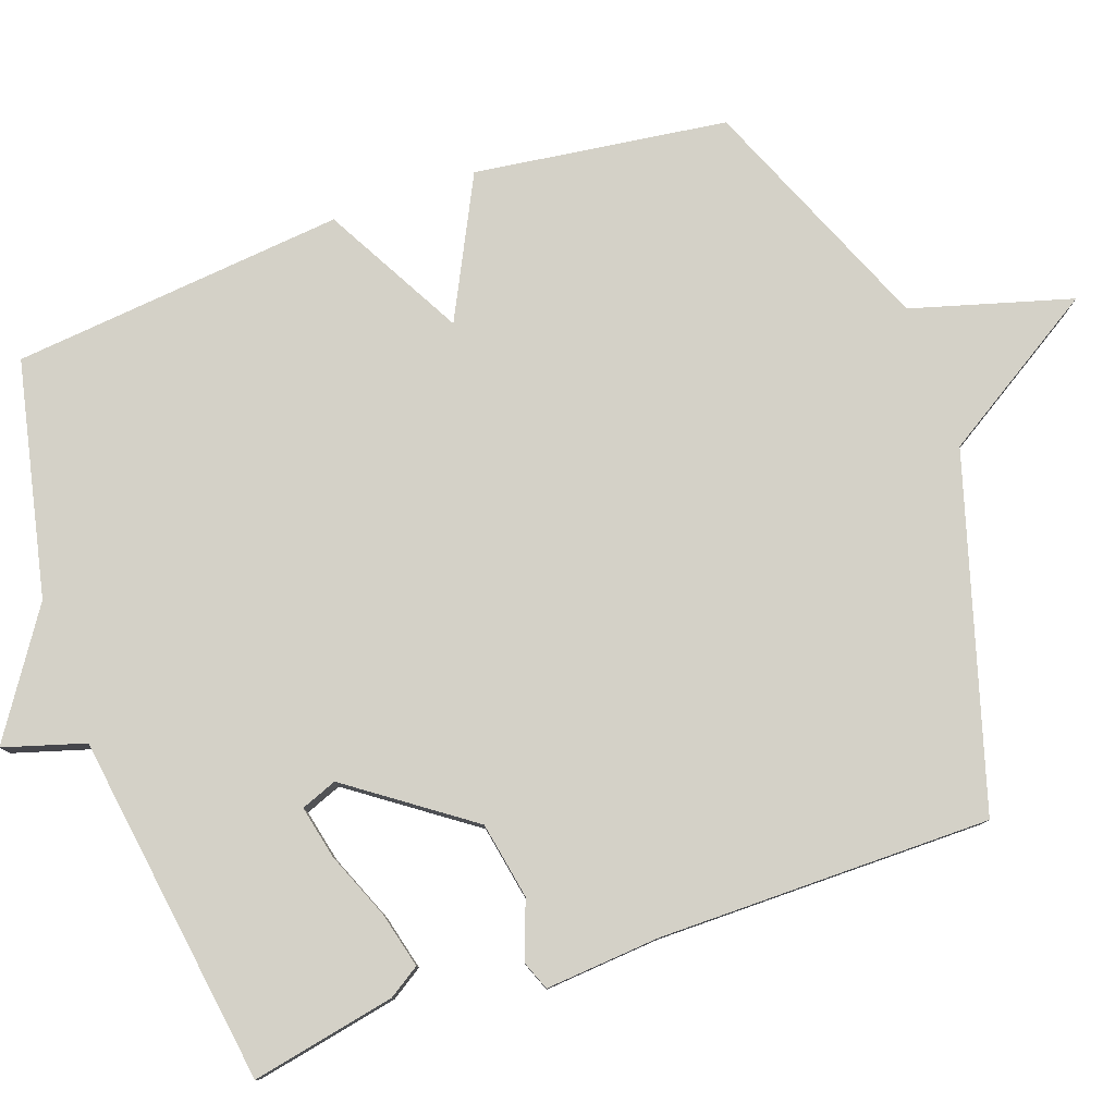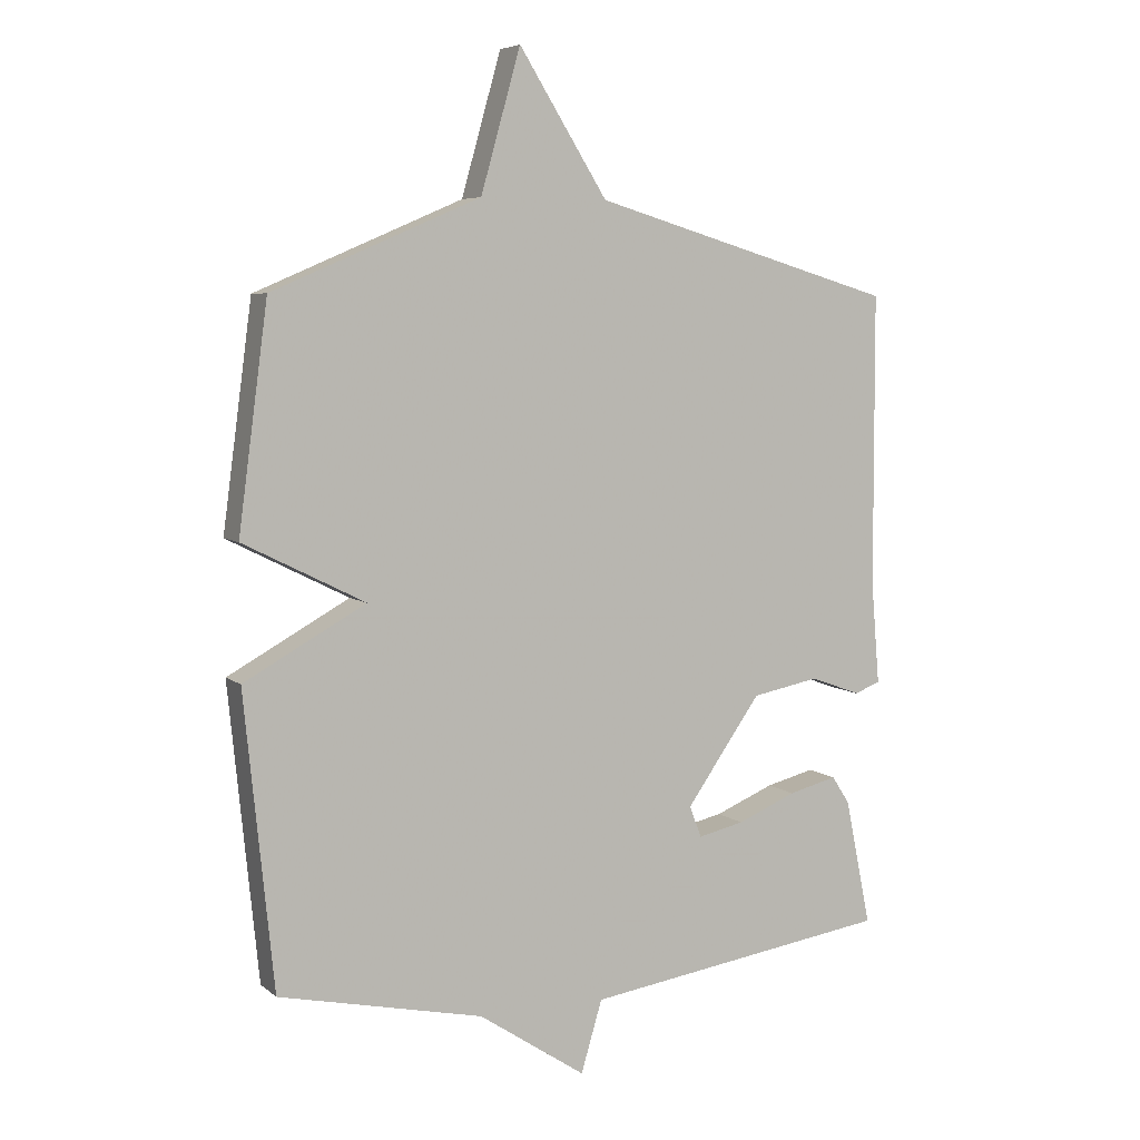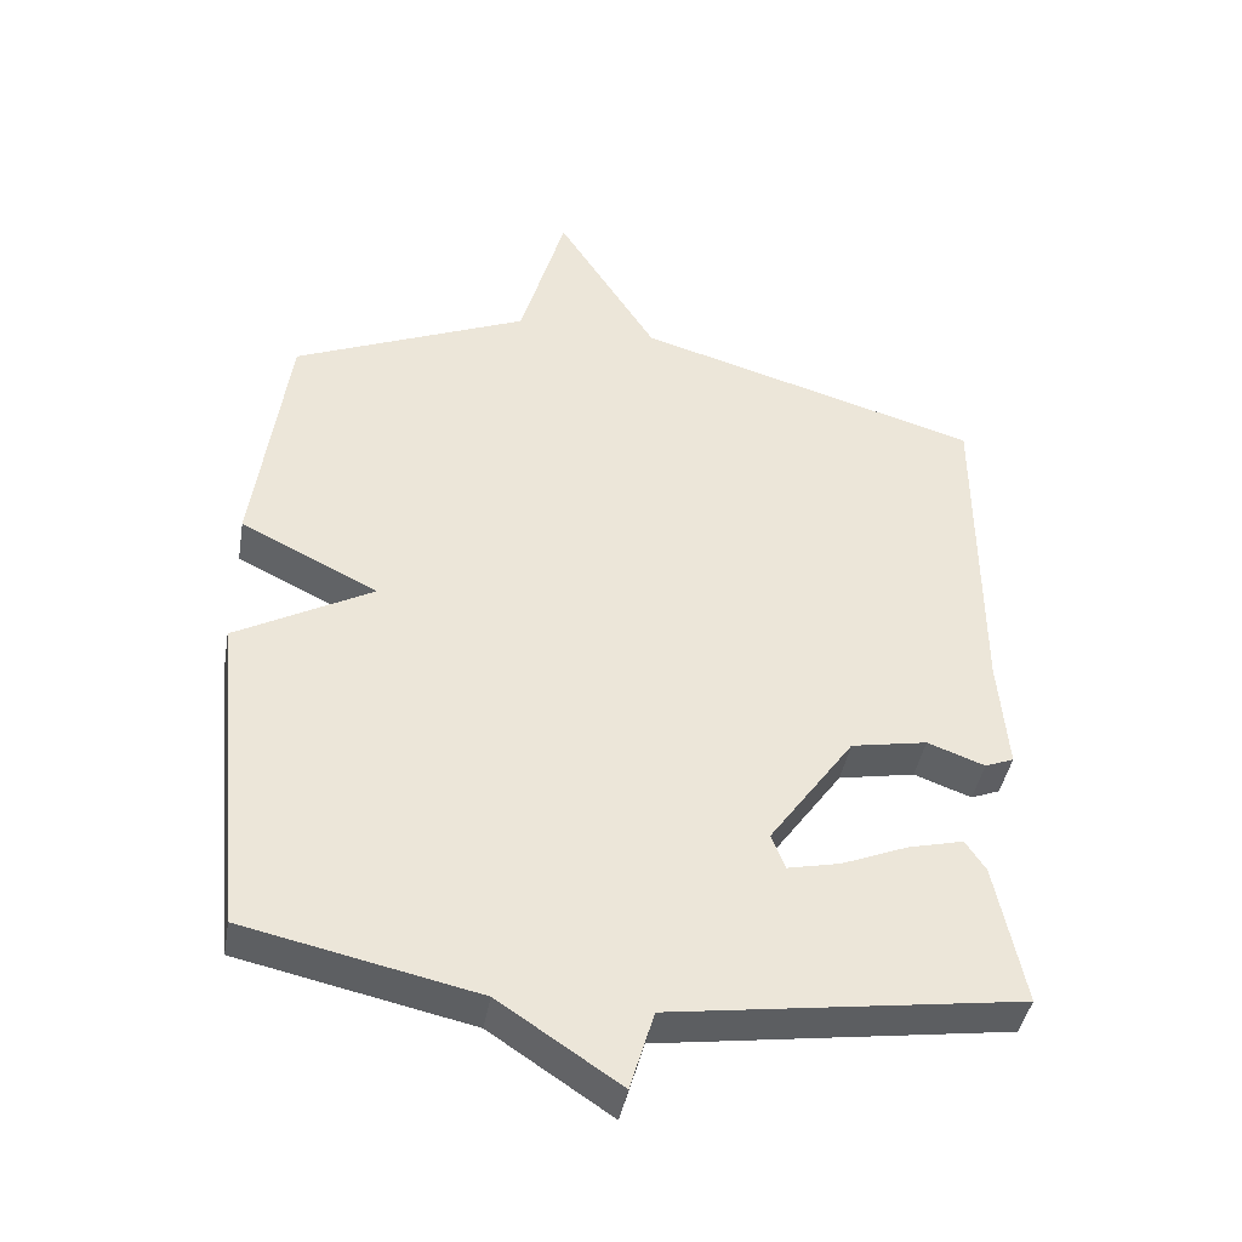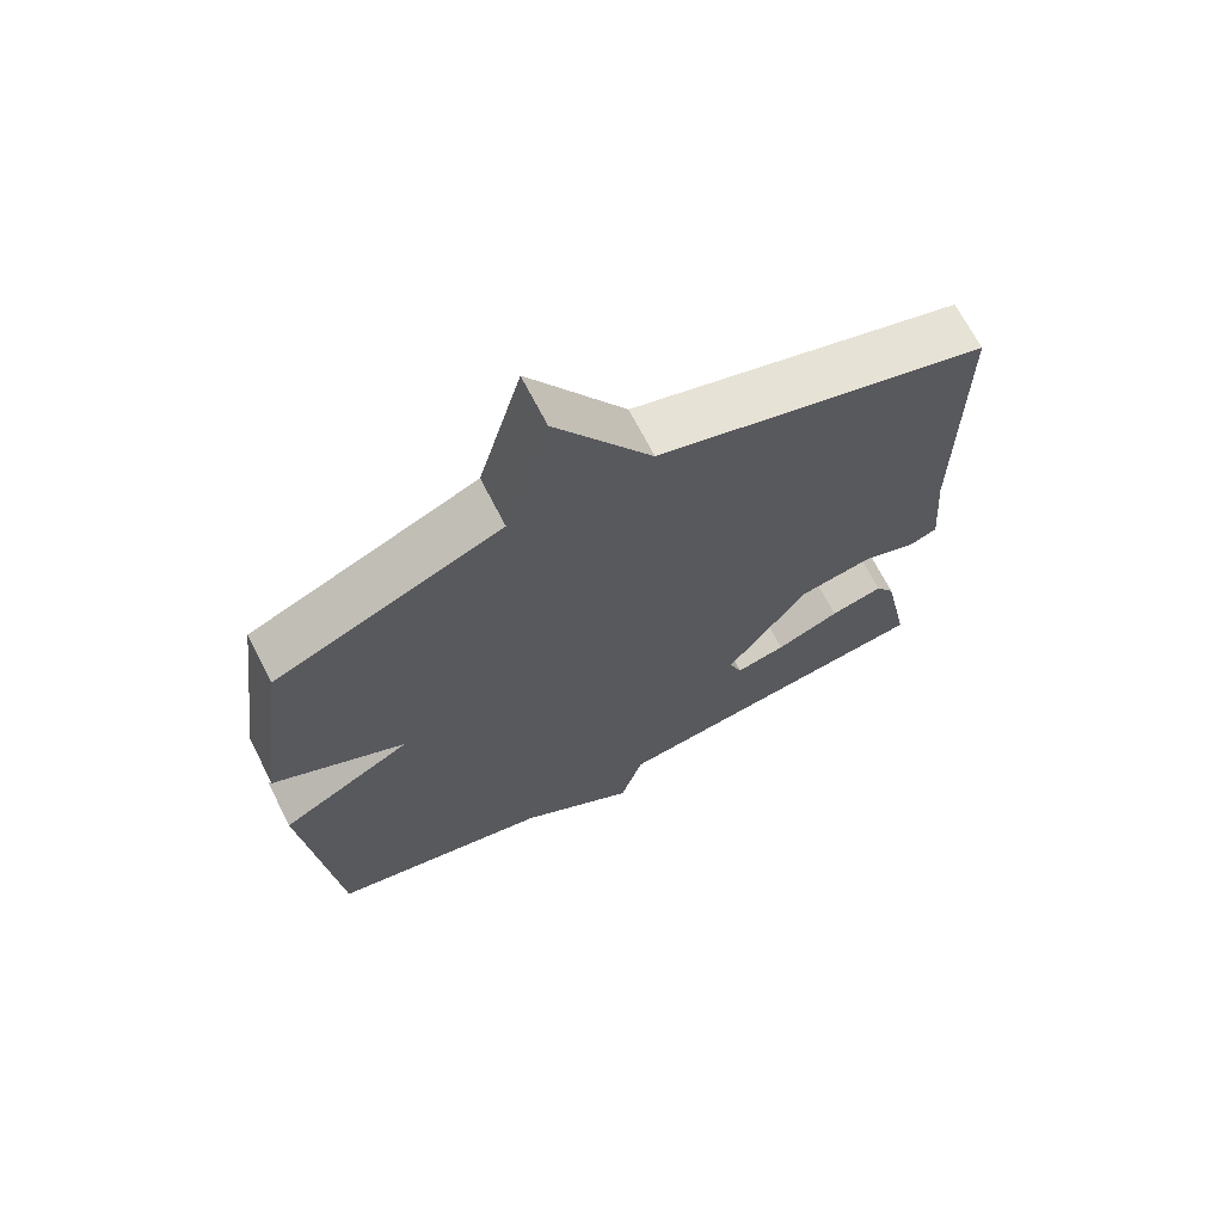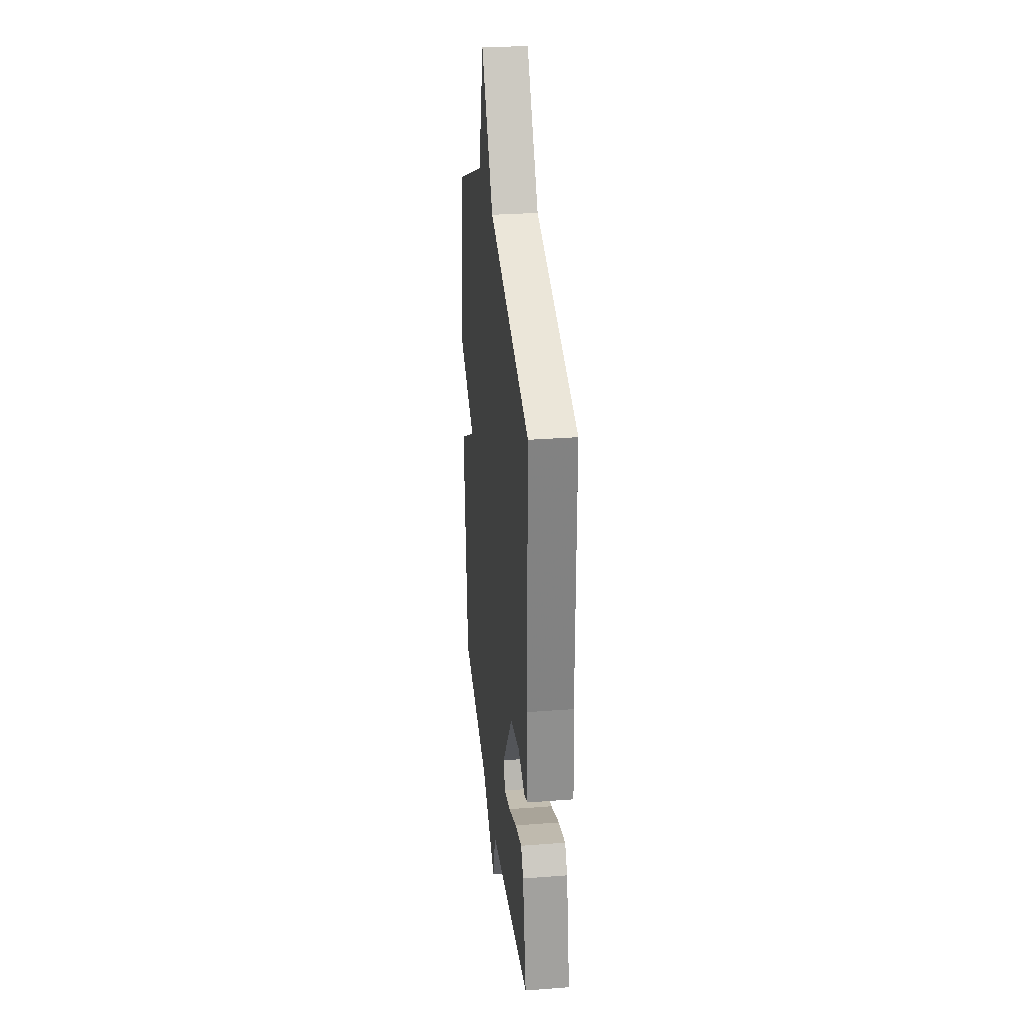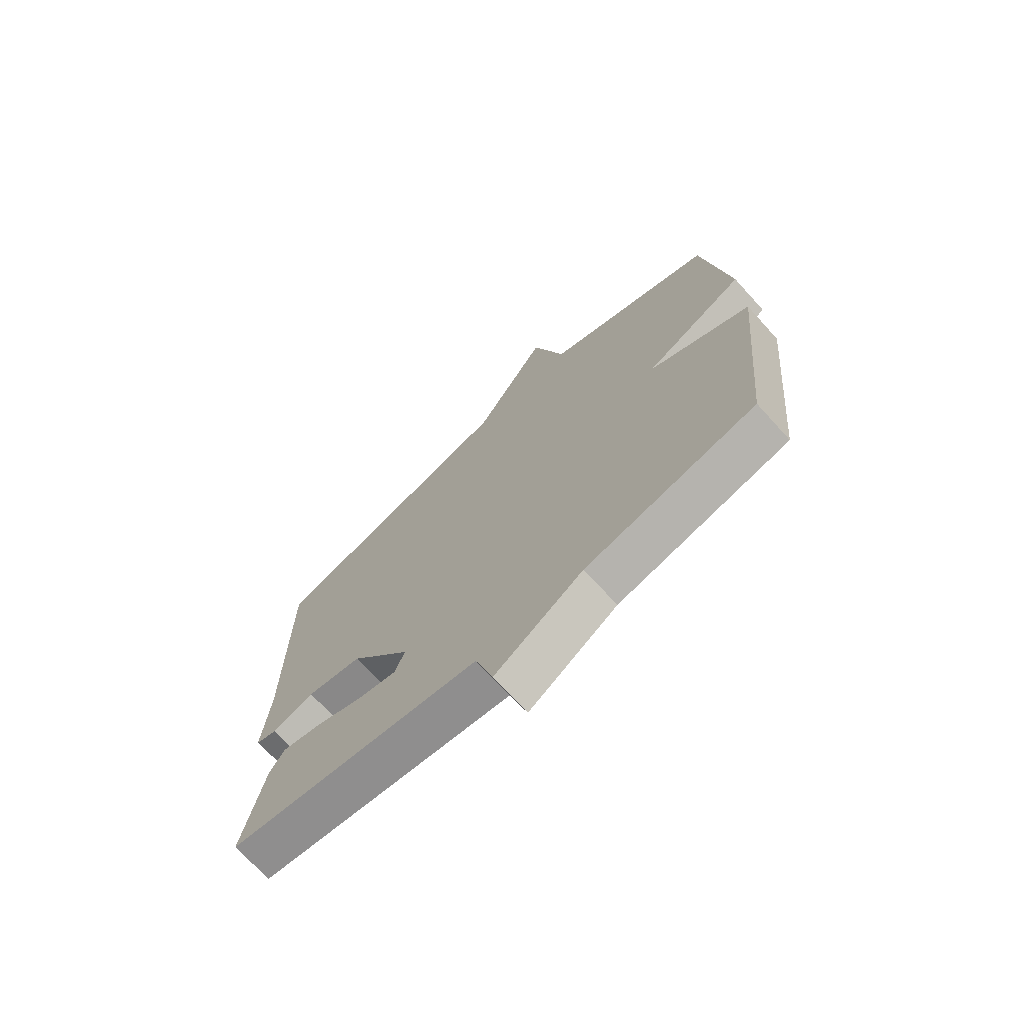
<metadata>
{"format":"obj","ext":"obj","renderer":"f3d","projection":"perspective","resolution":1024,"background":"white","views":[{"elev":79.8,"azim":-109.3,"up":"+Y"},{"elev":6.0,"azim":154.1,"up":"+Z"},{"elev":-41.8,"azim":170.2,"up":"+Z"},{"elev":68.9,"azim":152.9,"up":"+Z"},{"elev":29.9,"azim":-96.3,"up":"+Z"},{"elev":-71.6,"azim":42.3,"up":"+Z"}]}
</metadata>
<code>
v 0.5 0.07 0.5
v 0.546 0.07 0.155
v 0.356 0.07 0.06
v 0.546 0.07 -0.045
v 0.5 0.07 -0.5
v 0.18 0.07 -0.57
v 0.013 0.07 -0.681
v -0.02 0.07 -0.57
v -0.5 0.07 -0.5
v -0.46 0.07 -0.303
v -0.432 0.07 -0.26
v -0.356 0.07 -0.279
v -0.264 0.07 -0.317
v -0.192 0.07 -0.333
v -0.173 0.07 -0.284
v -0.29 0.07 -0.119
v -0.395 0.07 -0.099
v -0.474 0.07 -0.128
v -0.514 0.07 -0.112
v -0.501 0.07 0.045
v -0.5 0.07 0.5
v -0.025 0.07 0.639
v 0.113 0.07 0.858
v 0.175 0.07 0.639
v 0.5 0 0.5
v 0.546 0 0.155
v 0.356 0 0.06
v 0.546 0 -0.045
v 0.5 0 -0.5
v 0.18 0 -0.57
v 0.013 0 -0.681
v -0.02 0 -0.57
v -0.5 0 -0.5
v -0.46 0 -0.303
v -0.432 0 -0.26
v -0.356 0 -0.279
v -0.264 0 -0.317
v -0.192 0 -0.333
v -0.173 0 -0.284
v -0.29 0 -0.119
v -0.395 0 -0.099
v -0.474 0 -0.128
v -0.514 0 -0.112
v -0.501 0 0.045
v -0.5 0 0.5
v -0.025 0 0.639
v 0.113 0 0.858
v 0.175 0 0.639
f 22 23 24
f 1 2 3
f 24 1 3
f 22 24 3
f 21 22 3
f 20 21 3
f 17 18 19 20
f 20 3 4
f 17 20 4
f 16 17 4
f 4 5 6
f 16 4 6
f 15 16 6
f 14 15 6
f 13 14 6
f 12 13 6
f 11 12 6
f 10 11 6
f 9 10 6
f 8 9 6
f 6 7 8
f 48 47 46
f 27 26 25
f 27 25 48
f 27 48 46
f 27 46 45
f 27 45 44
f 44 43 42 41
f 28 27 44
f 28 44 41
f 28 41 40
f 30 29 28
f 30 28 40
f 30 40 39
f 30 39 38
f 30 38 37
f 30 37 36
f 30 36 35
f 30 35 34
f 30 34 33
f 30 33 32
f 32 31 30
f 1 25 26 2
f 2 26 27 3
f 3 27 28 4
f 4 28 29 5
f 5 29 30 6
f 6 30 31 7
f 7 31 32 8
f 8 32 33 9
f 9 33 34 10
f 10 34 35 11
f 11 35 36 12
f 12 36 37 13
f 13 37 38 14
f 14 38 39 15
f 15 39 40 16
f 16 40 41 17
f 17 41 42 18
f 18 42 43 19
f 19 43 44 20
f 20 44 45 21
f 21 45 46 22
f 22 46 47 23
f 23 47 48 24
f 24 48 25 1

</code>
